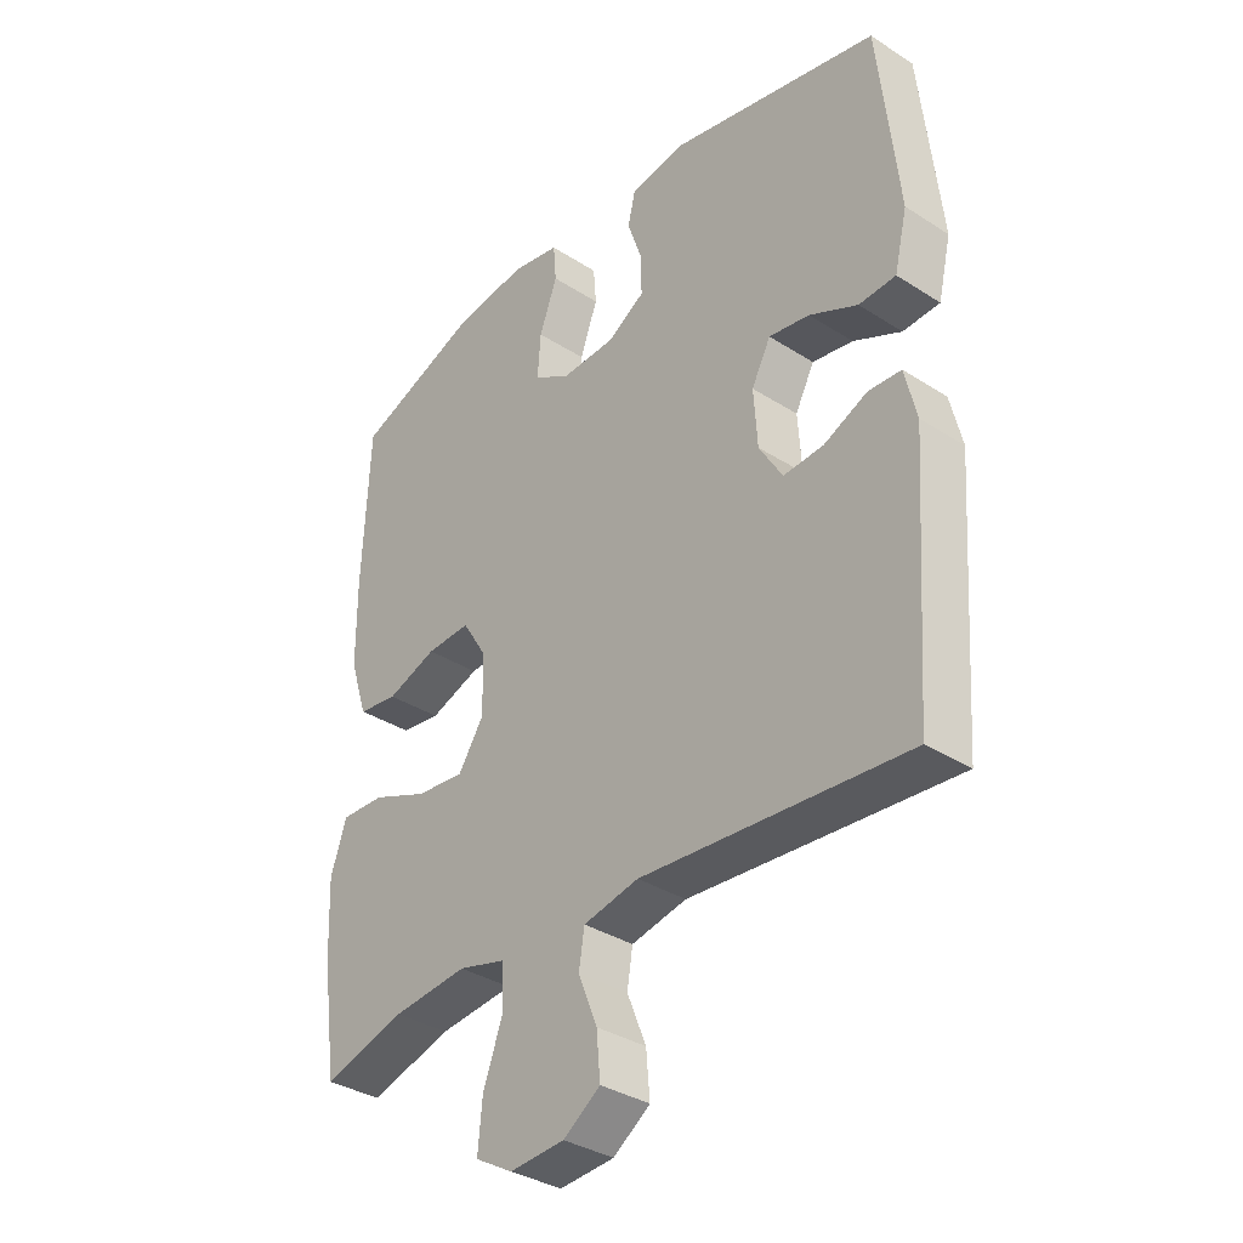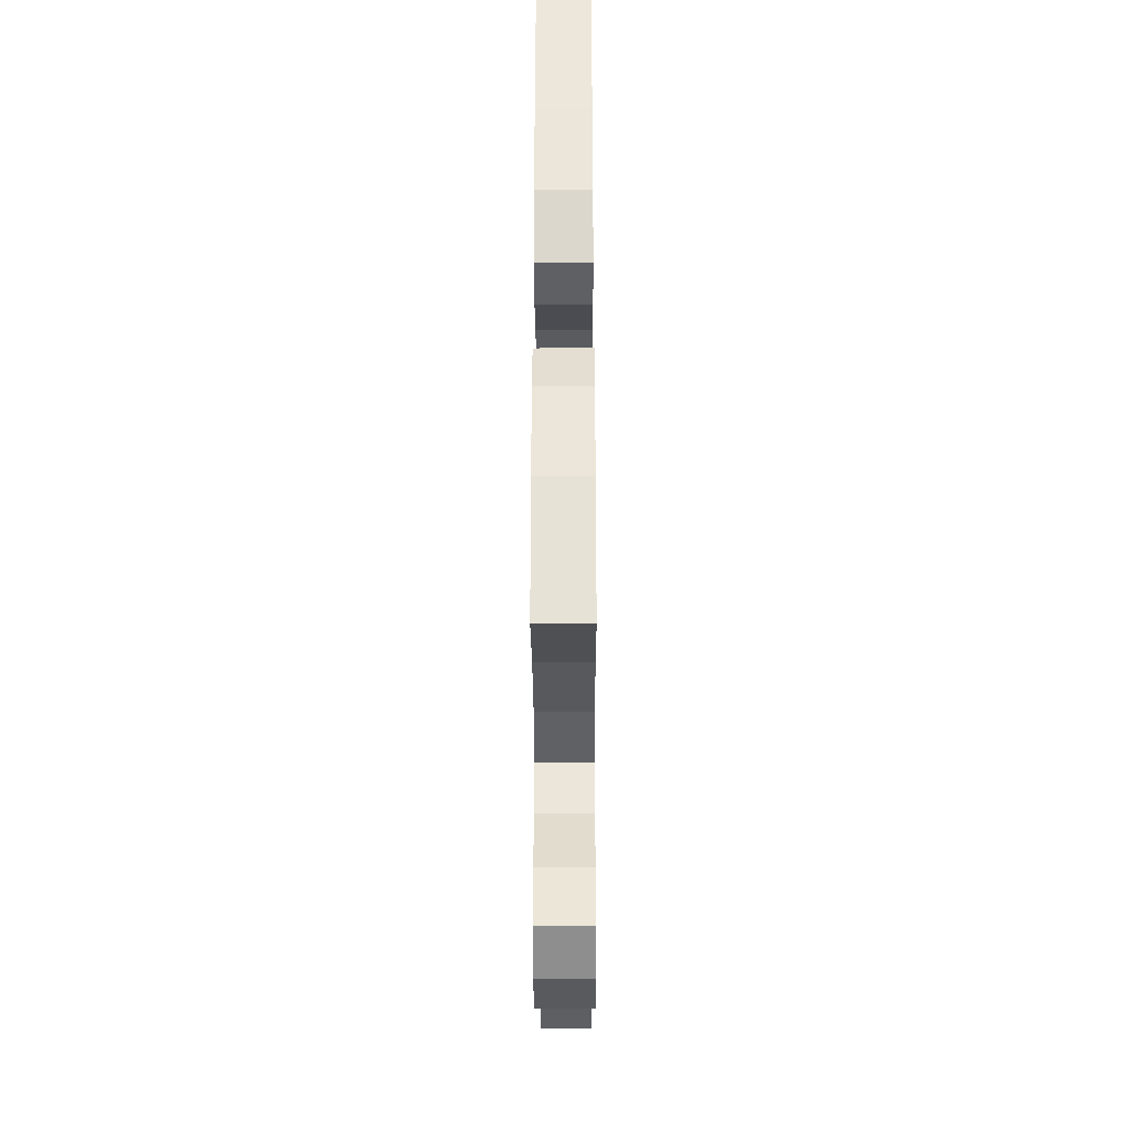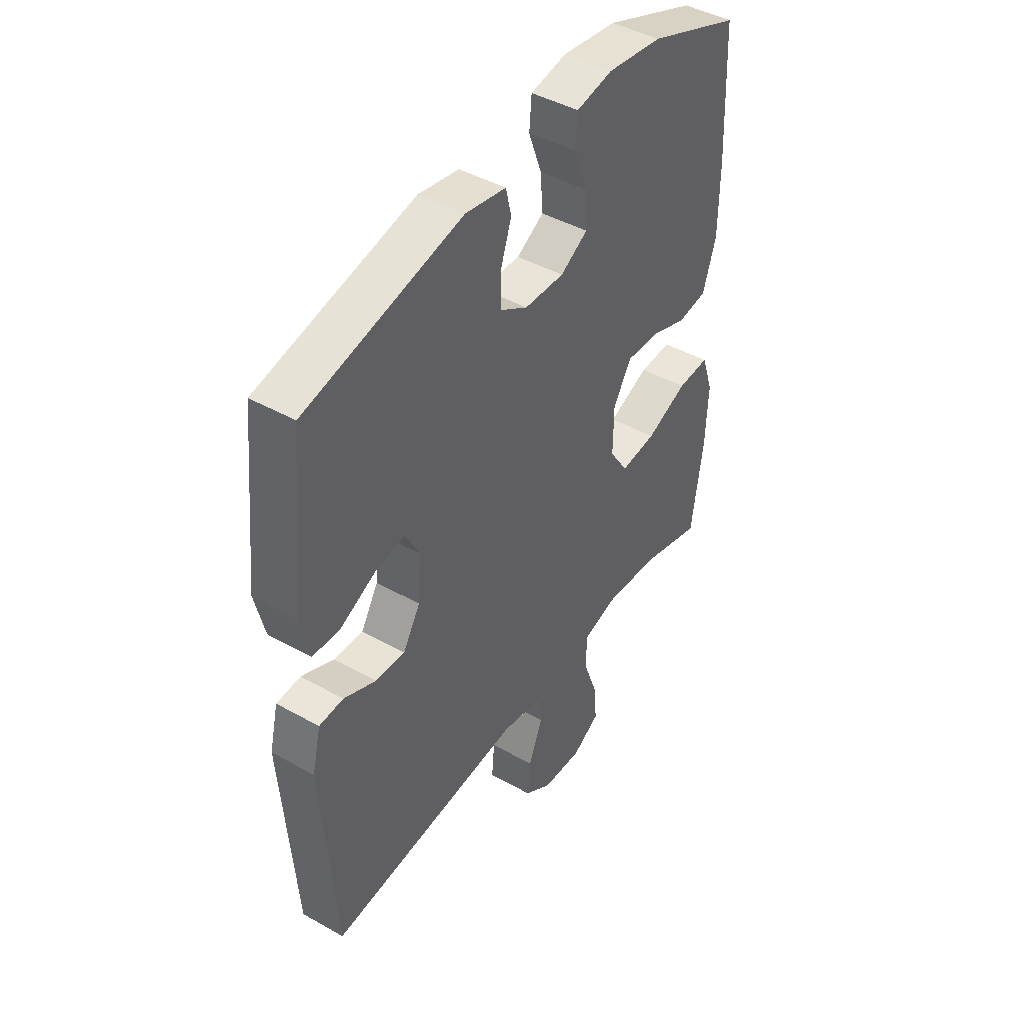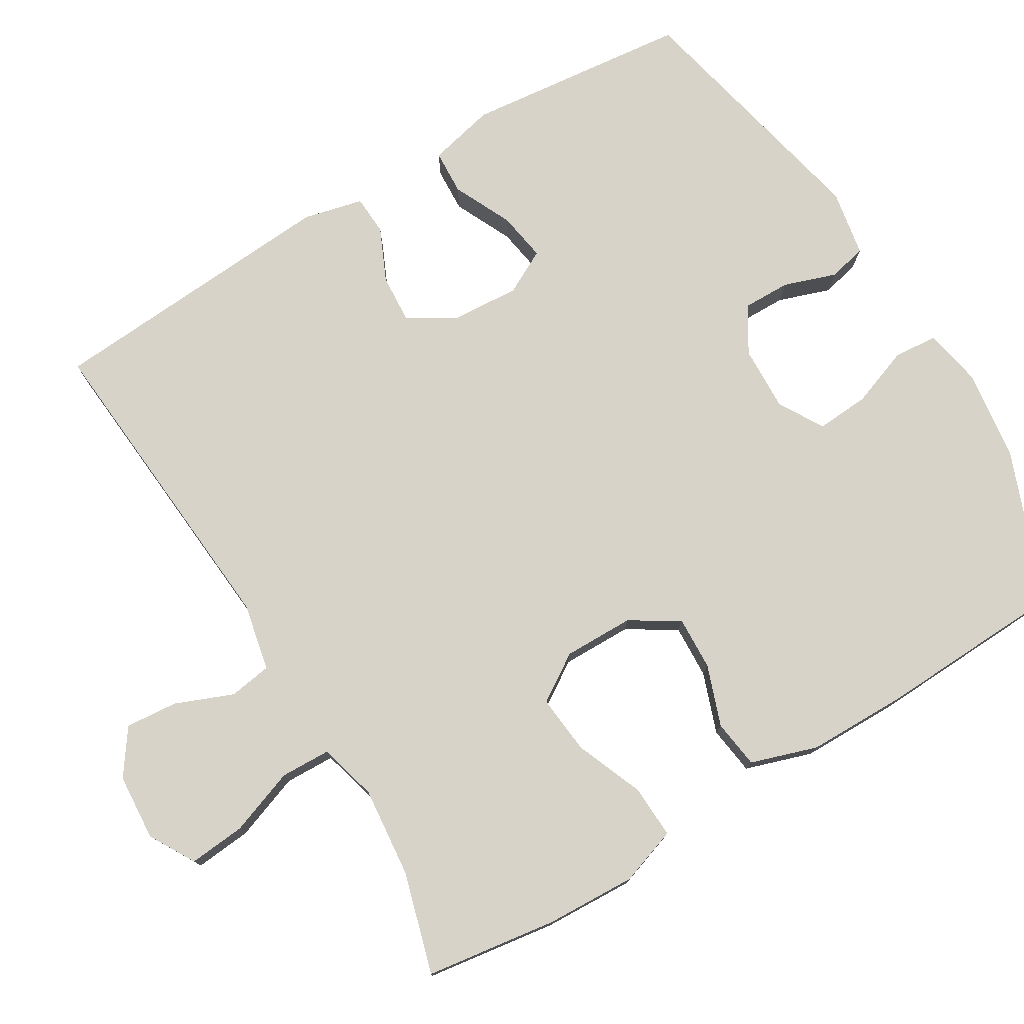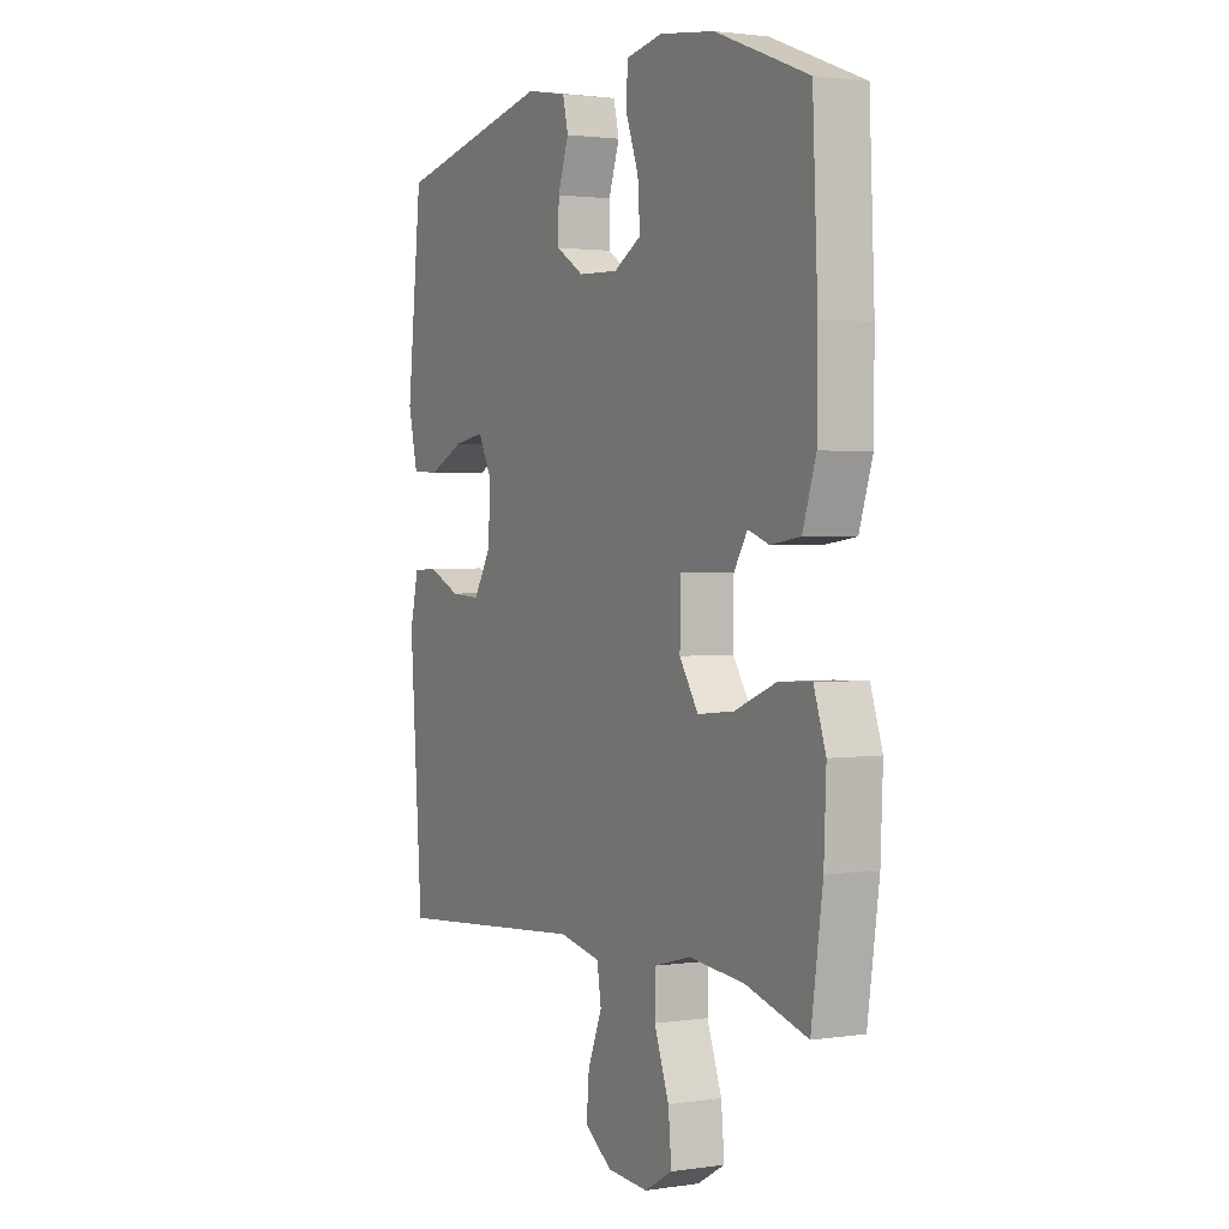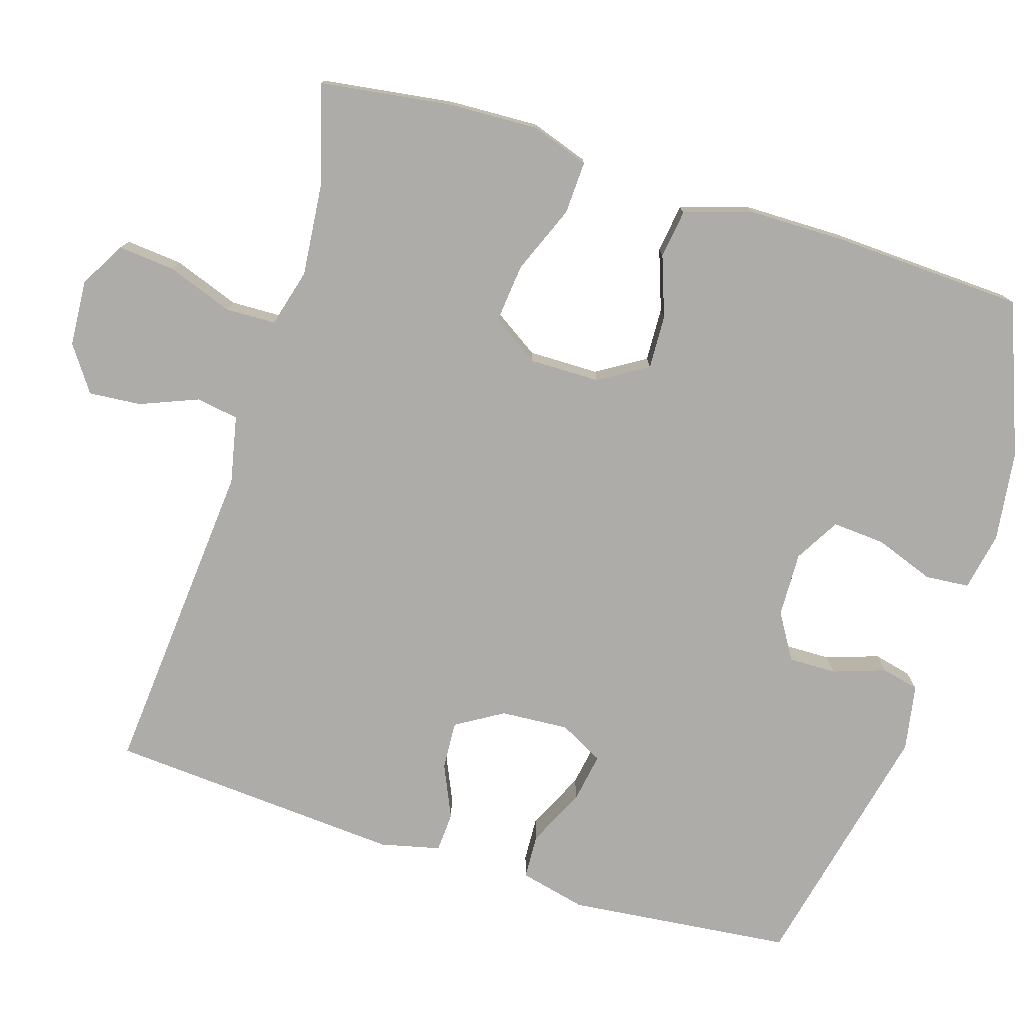
<metadata>
{"format":"obj","ext":"obj","renderer":"f3d","projection":"perspective","resolution":1024,"background":"white","views":[{"elev":-35.0,"azim":49.5,"up":"+Z"},{"elev":-35.2,"azim":-89.8,"up":"+Z"},{"elev":44.3,"azim":123.3,"up":"+Z"},{"elev":76.8,"azim":-121.0,"up":"+Y"},{"elev":1.9,"azim":-118.0,"up":"+Z"},{"elev":-76.8,"azim":-107.4,"up":"+Y"}]}
</metadata>
<code>
v -0.5 0.07 -0.5
v -0.525 0.07 -0.324
v -0.53 0.07 -0.203
v -0.504 0.07 -0.126
v -0.433 0.07 -0.129
v -0.342 0.07 -0.166
v -0.263 0.07 -0.174
v -0.222 0.07 -0.111
v -0.223 0.07 -0.017
v -0.263 0.07 0.048
v -0.335 0.07 0.045
v -0.416 0.07 0.016
v -0.481 0.07 0.025
v -0.51 0.07 0.114
v -0.511 0.07 0.249
v -0.5 0.07 0.5
v -0.297 0.07 0.578
v -0.177 0.07 0.594
v -0.098 0.07 0.579
v -0.093 0.07 0.52
v -0.122 0.07 0.441
v -0.127 0.07 0.37
v -0.067 0.07 0.335
v 0.02 0.07 0.338
v 0.081 0.07 0.375
v 0.08 0.07 0.439
v 0.056 0.07 0.509
v 0.068 0.07 0.56
v 0.157 0.07 0.576
v 0.5 0.07 0.5
v 0.532 0.07 0.199
v 0.511 0.07 0.11
v 0.451 0.07 0.107
v 0.373 0.07 0.144
v 0.307 0.07 0.155
v 0.276 0.07 0.096
v 0.282 0.07 0.005
v 0.32 0.07 -0.058
v 0.385 0.07 -0.054
v 0.456 0.07 -0.022
v 0.509 0.07 -0.025
v 0.528 0.07 -0.105
v 0.5 0.07 -0.5
v 0.069 0.07 -0.465
v -0.021 0.07 -0.484
v -0.03 0.07 -0.541
v 0.001 0.07 -0.618
v 0.007 0.07 -0.688
v -0.053 0.07 -0.73
v -0.142 0.07 -0.736
v -0.203 0.07 -0.701
v -0.196 0.07 -0.625
v -0.164 0.07 -0.537
v -0.166 0.07 -0.47
v -0.244 0.07 -0.449
v -0.366 0.07 -0.461
v -0.5 0 -0.5
v -0.525 0 -0.324
v -0.53 0 -0.203
v -0.504 0 -0.126
v -0.433 0 -0.129
v -0.342 0 -0.166
v -0.263 0 -0.174
v -0.222 0 -0.111
v -0.223 0 -0.017
v -0.263 0 0.048
v -0.335 0 0.045
v -0.416 0 0.016
v -0.481 0 0.025
v -0.51 0 0.114
v -0.511 0 0.249
v -0.5 0 0.5
v -0.297 0 0.578
v -0.177 0 0.594
v -0.098 0 0.579
v -0.093 0 0.52
v -0.122 0 0.441
v -0.127 0 0.37
v -0.067 0 0.335
v 0.02 0 0.338
v 0.081 0 0.375
v 0.08 0 0.439
v 0.056 0 0.509
v 0.068 0 0.56
v 0.157 0 0.576
v 0.5 0 0.5
v 0.532 0 0.199
v 0.511 0 0.11
v 0.451 0 0.107
v 0.373 0 0.144
v 0.307 0 0.155
v 0.276 0 0.096
v 0.282 0 0.005
v 0.32 0 -0.058
v 0.385 0 -0.054
v 0.456 0 -0.022
v 0.509 0 -0.025
v 0.528 0 -0.105
v 0.5 0 -0.5
v 0.069 0 -0.465
v -0.021 0 -0.484
v -0.03 0 -0.541
v 0.001 0 -0.618
v 0.007 0 -0.688
v -0.053 0 -0.73
v -0.142 0 -0.736
v -0.203 0 -0.701
v -0.196 0 -0.625
v -0.164 0 -0.537
v -0.166 0 -0.47
v -0.244 0 -0.449
v -0.366 0 -0.461
f 51 52 53
f 50 51 53
f 49 50 53
f 48 49 53
f 47 48 53
f 46 47 53
f 45 46 53 54
f 44 45 54 55
f 42 43 44
f 41 42 44
f 40 41 44
f 39 40 44
f 38 39 44 55
f 32 33 34
f 31 32 34
f 30 31 34
f 29 30 34
f 28 29 34
f 27 28 34
f 26 27 34
f 25 26 34 35
f 24 25 35 36
f 19 20 21
f 18 19 21
f 17 18 21
f 16 17 21
f 15 16 21
f 14 15 21
f 13 14 21
f 12 13 21
f 11 12 21
f 10 11 21 22
f 9 10 22 23
f 4 5 6
f 3 4 6
f 2 3 6
f 1 2 6
f 56 1 6
f 56 6 7
f 56 7 8
f 55 56 8
f 38 55 8
f 37 38 8
f 24 36 37
f 23 24 37
f 9 23 37
f 8 9 37
f 109 108 107
f 109 107 106
f 109 106 105
f 109 105 104
f 109 104 103
f 109 103 102
f 110 109 102 101
f 111 110 101 100
f 100 99 98
f 100 98 97
f 100 97 96
f 100 96 95
f 111 100 95 94
f 90 89 88
f 90 88 87
f 90 87 86
f 90 86 85
f 90 85 84
f 90 84 83
f 90 83 82
f 91 90 82 81
f 92 91 81 80
f 77 76 75
f 77 75 74
f 77 74 73
f 77 73 72
f 77 72 71
f 77 71 70
f 77 70 69
f 77 69 68
f 77 68 67
f 78 77 67 66
f 79 78 66 65
f 62 61 60
f 62 60 59
f 62 59 58
f 62 58 57
f 62 57 112
f 63 62 112
f 64 63 112
f 64 112 111
f 64 111 94
f 64 94 93
f 93 92 80
f 93 80 79
f 93 79 65
f 93 65 64
f 1 57 58 2
f 2 58 59 3
f 3 59 60 4
f 4 60 61 5
f 5 61 62 6
f 6 62 63 7
f 7 63 64 8
f 8 64 65 9
f 9 65 66 10
f 10 66 67 11
f 11 67 68 12
f 12 68 69 13
f 13 69 70 14
f 14 70 71 15
f 15 71 72 16
f 16 72 73 17
f 17 73 74 18
f 18 74 75 19
f 19 75 76 20
f 20 76 77 21
f 21 77 78 22
f 22 78 79 23
f 23 79 80 24
f 24 80 81 25
f 25 81 82 26
f 26 82 83 27
f 27 83 84 28
f 28 84 85 29
f 29 85 86 30
f 30 86 87 31
f 31 87 88 32
f 32 88 89 33
f 33 89 90 34
f 34 90 91 35
f 35 91 92 36
f 36 92 93 37
f 37 93 94 38
f 38 94 95 39
f 39 95 96 40
f 40 96 97 41
f 41 97 98 42
f 42 98 99 43
f 43 99 100 44
f 44 100 101 45
f 45 101 102 46
f 46 102 103 47
f 47 103 104 48
f 48 104 105 49
f 49 105 106 50
f 50 106 107 51
f 51 107 108 52
f 52 108 109 53
f 53 109 110 54
f 54 110 111 55
f 55 111 112 56
f 56 112 57 1

</code>
